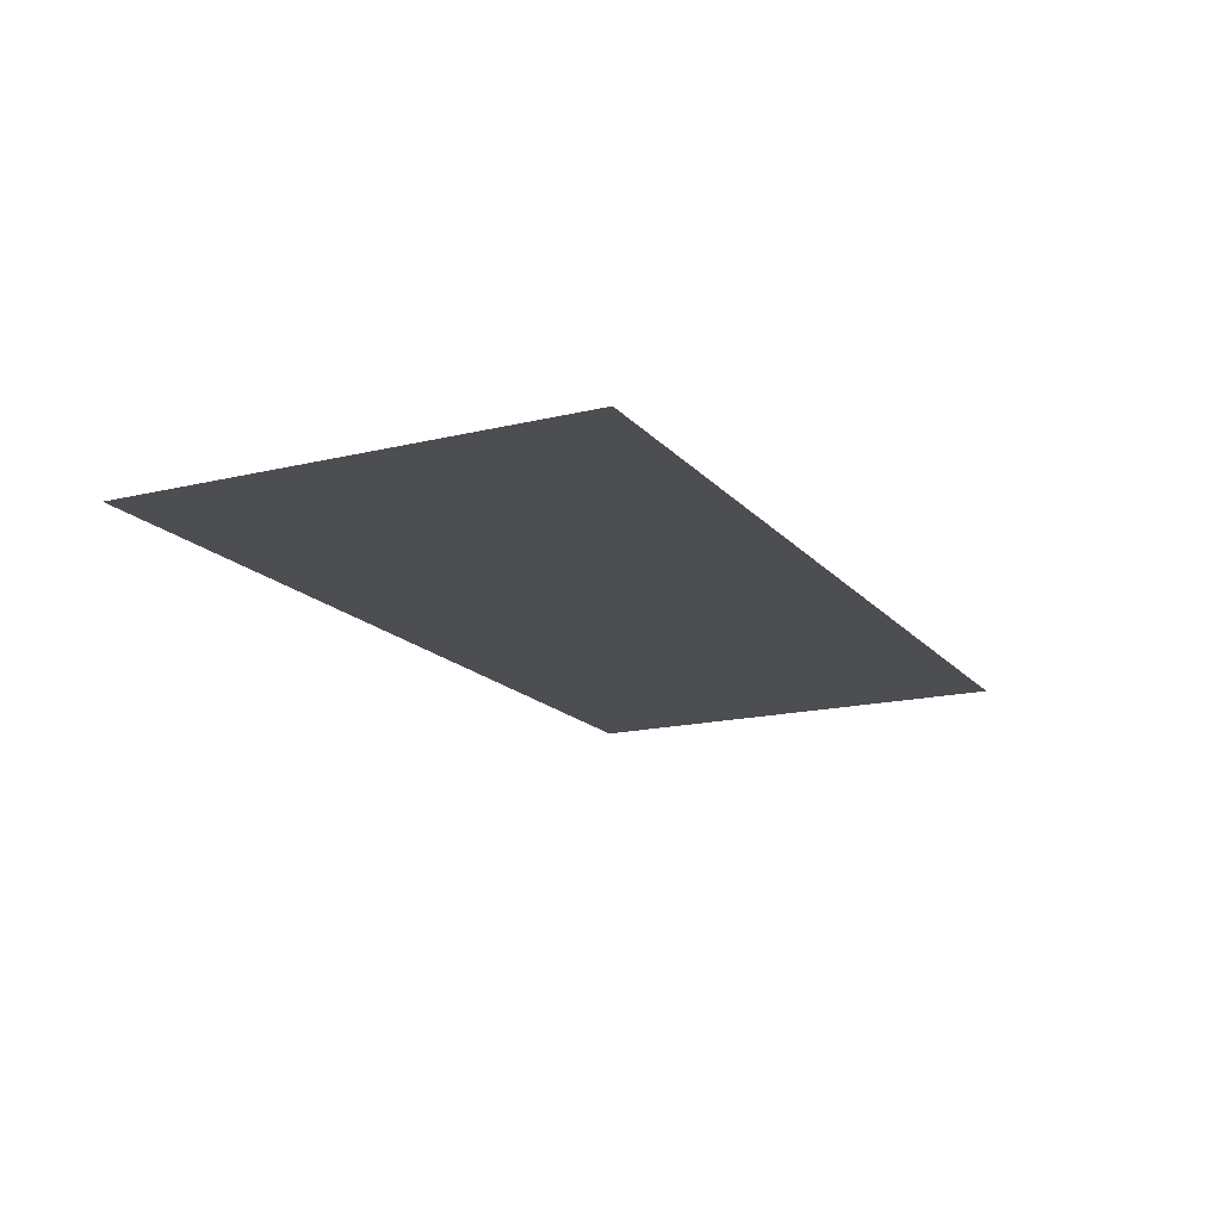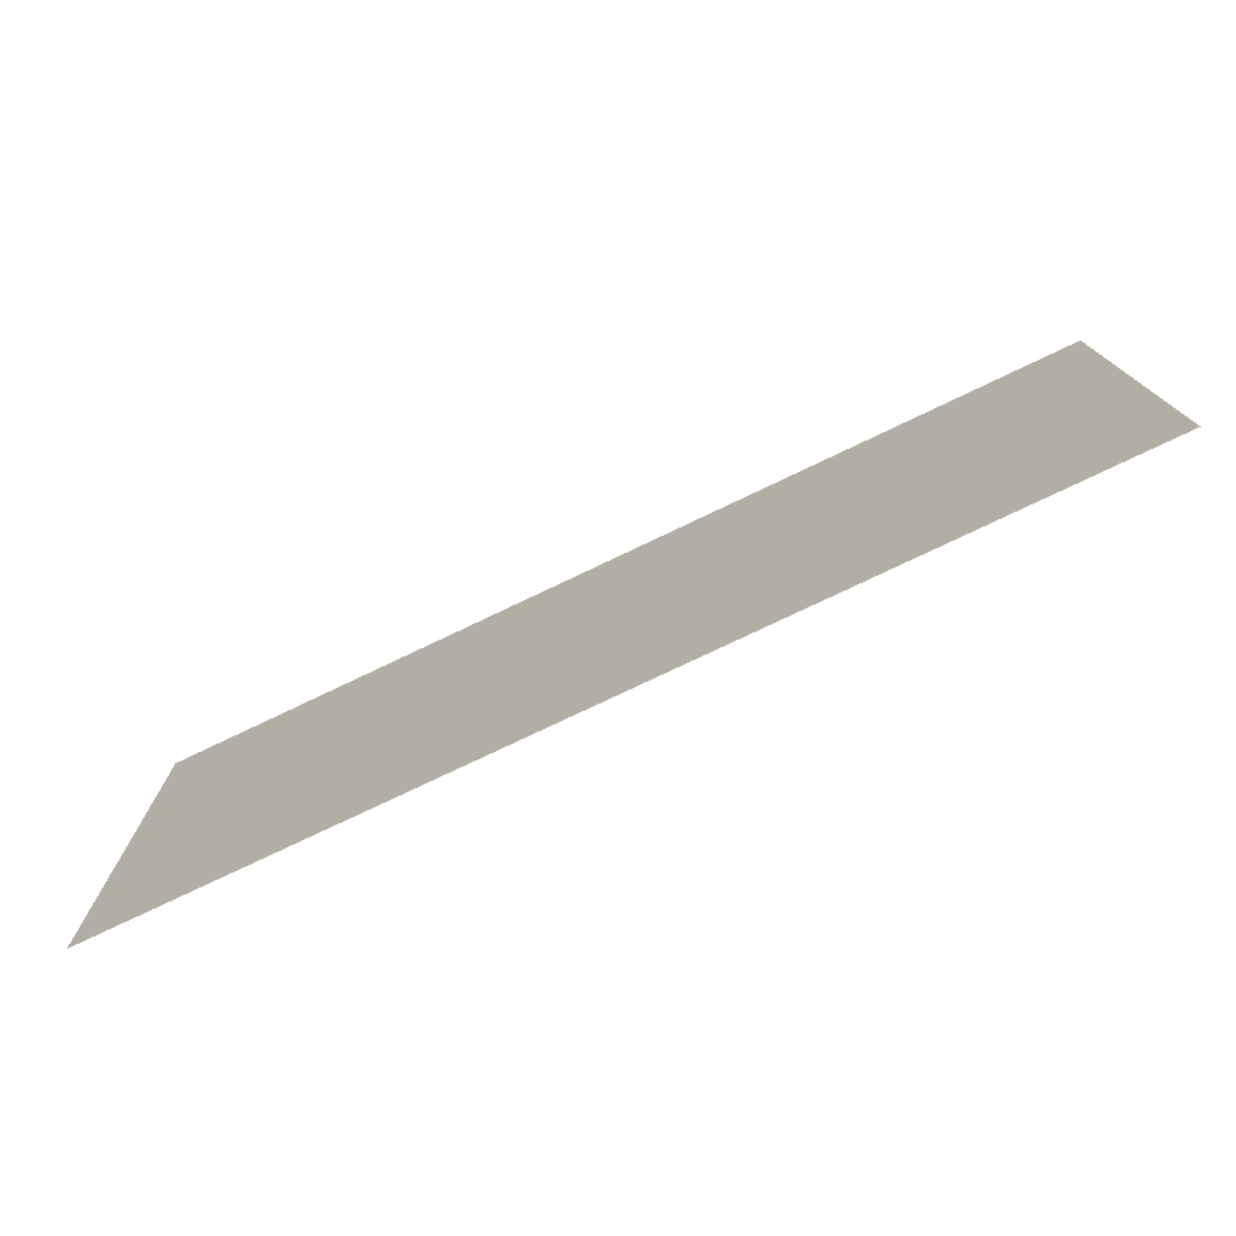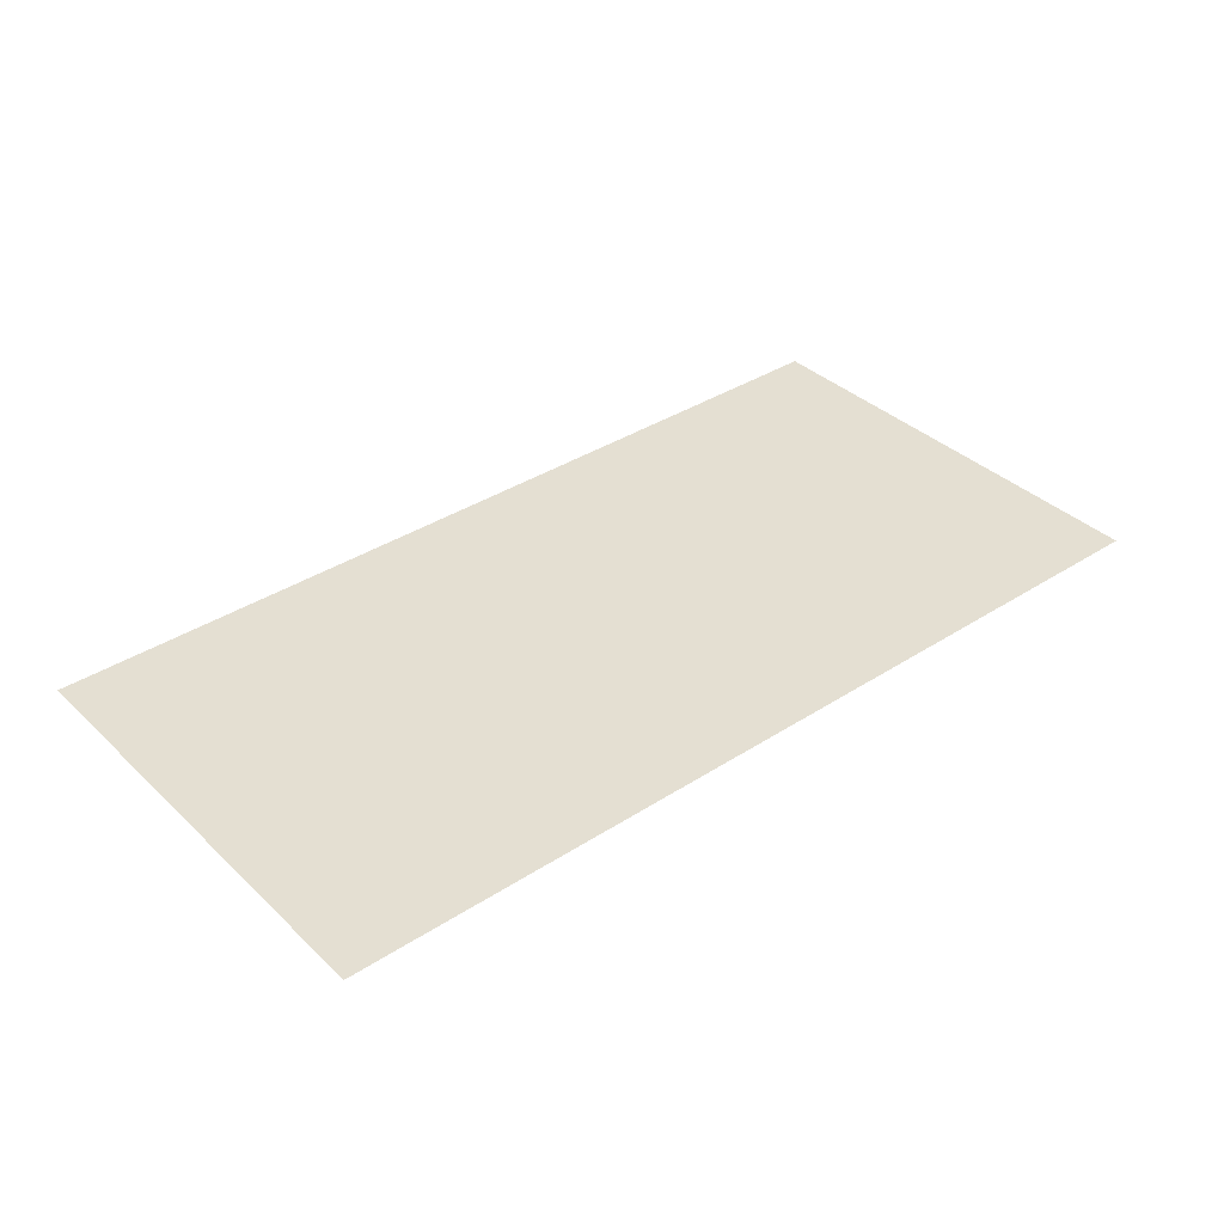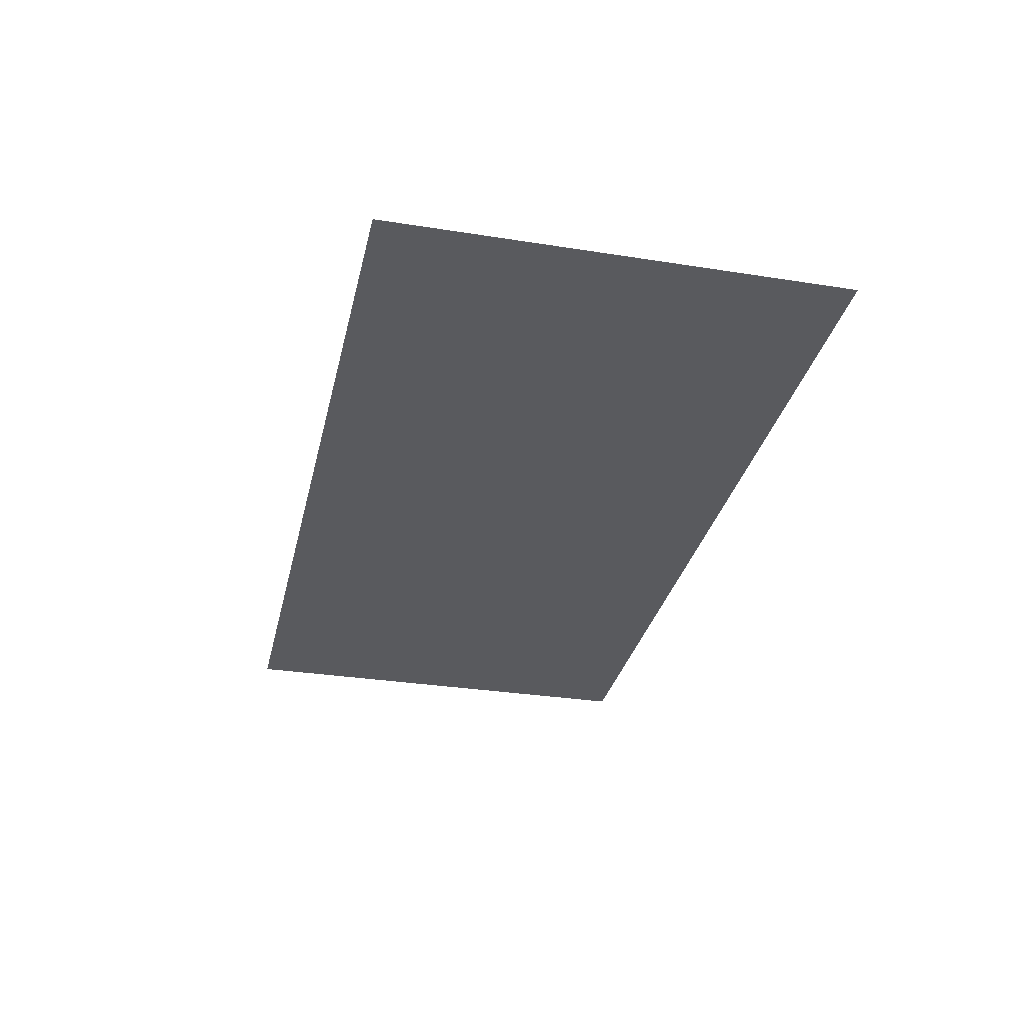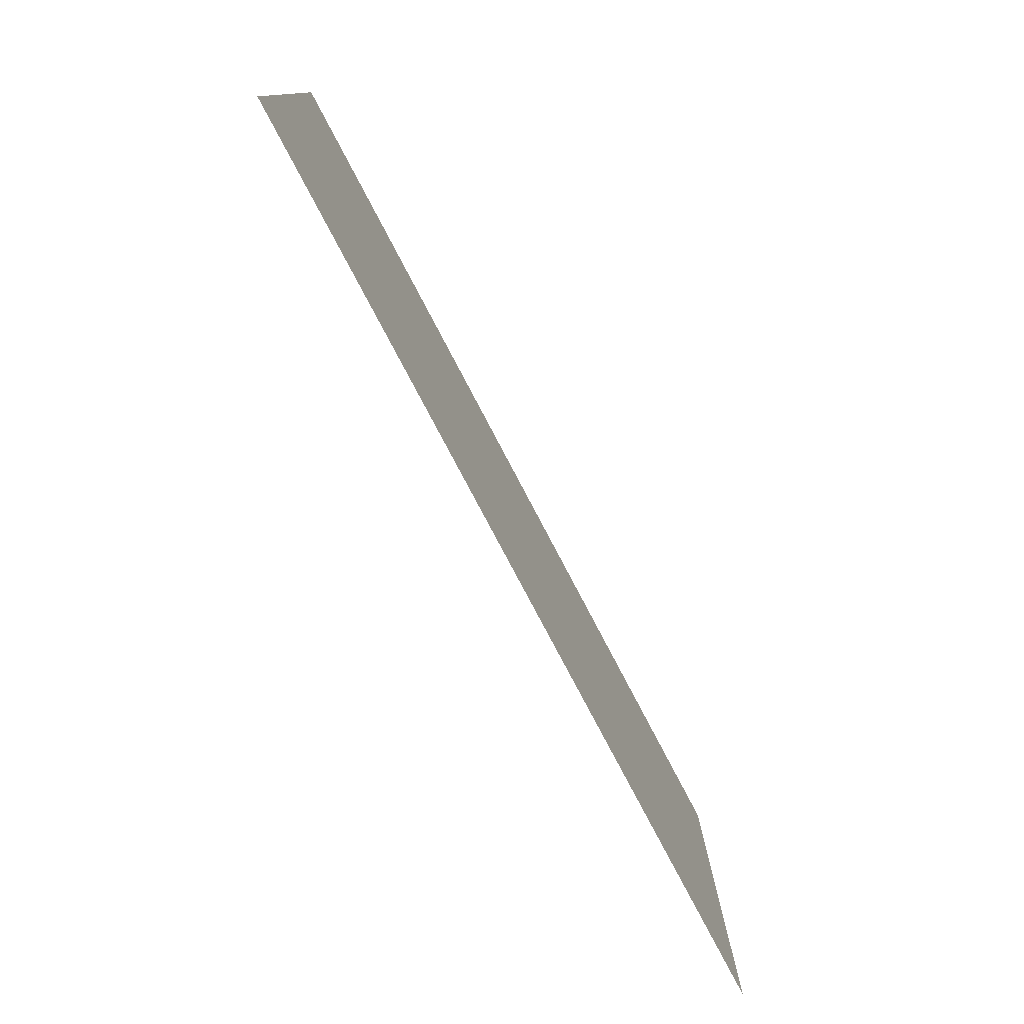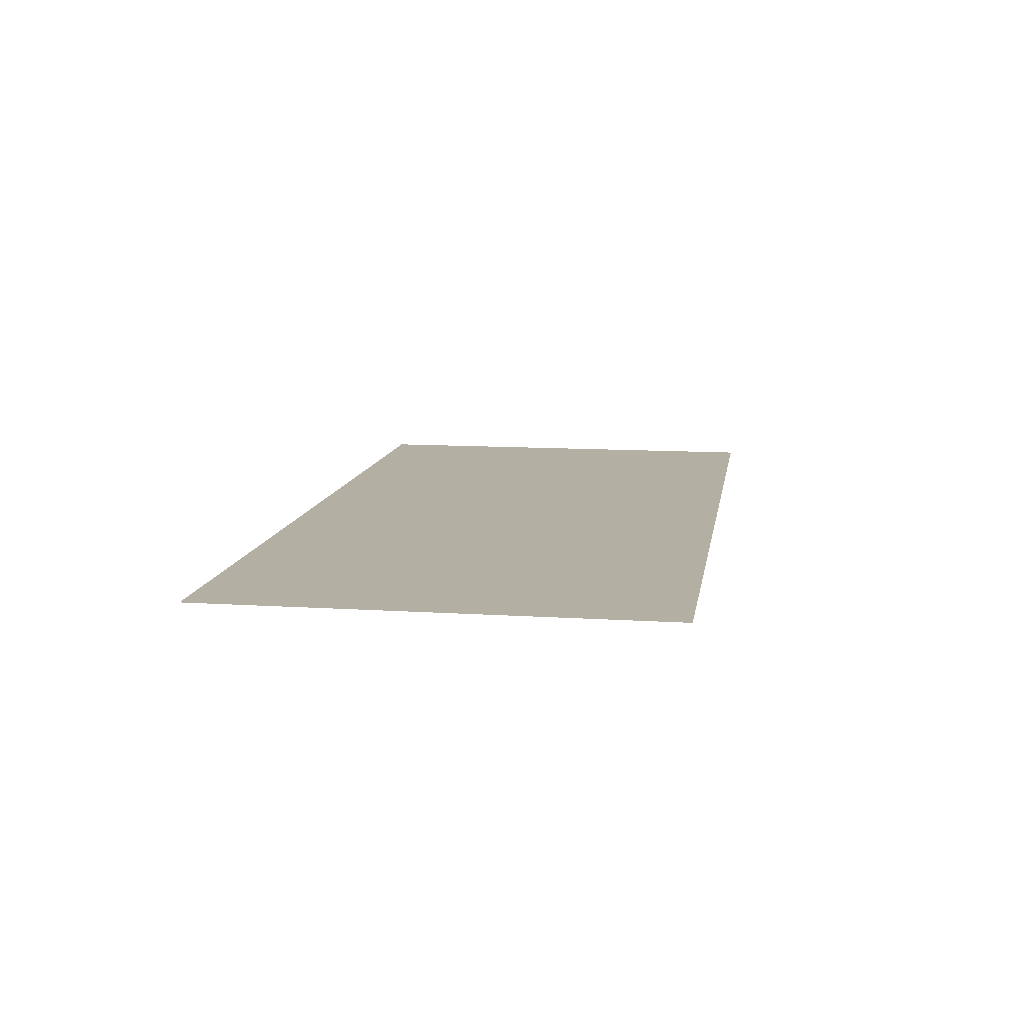
<metadata>
{"format":"obj","ext":"obj","renderer":"f3d","projection":"perspective","resolution":1024,"background":"white","views":[{"elev":-16.5,"azim":-63.6,"up":"+Z"},{"elev":-75.8,"azim":-154.4,"up":"+Y"},{"elev":36.9,"azim":-39.8,"up":"+Z"},{"elev":-31.5,"azim":-102.6,"up":"+Z"},{"elev":-77.7,"azim":117.7,"up":"+Y"},{"elev":11.2,"azim":99.0,"up":"+Z"}]}
</metadata>
<code>
o 平面
v -200 -100 -20
v 200 -100 -20
v 200 100 -20
v -200 100 -20
f 1 2 3
f 4 1 3

</code>
